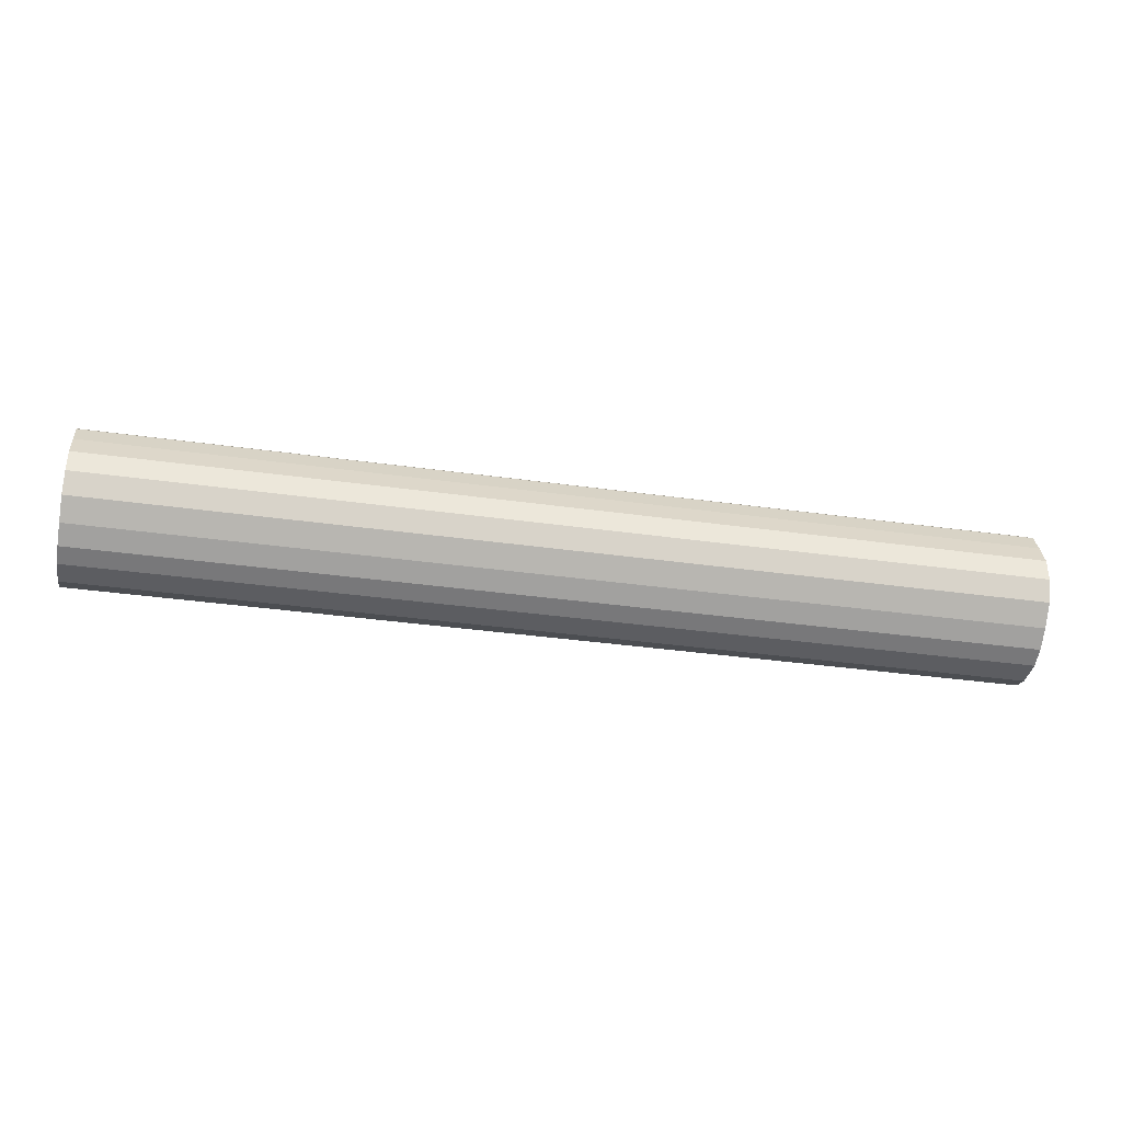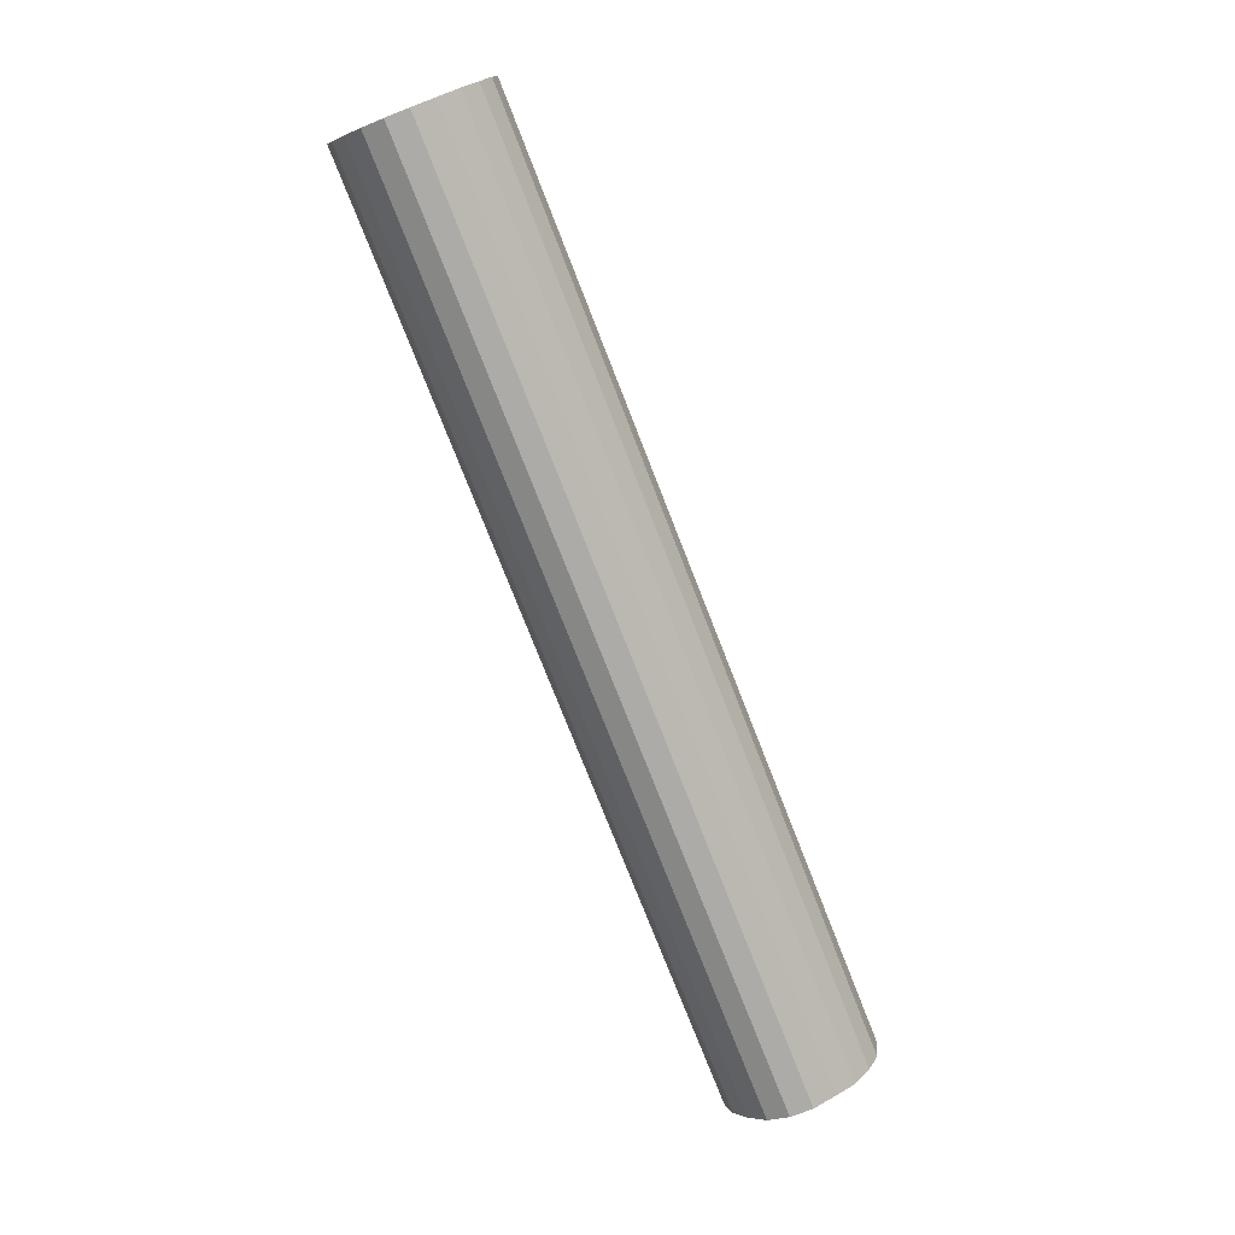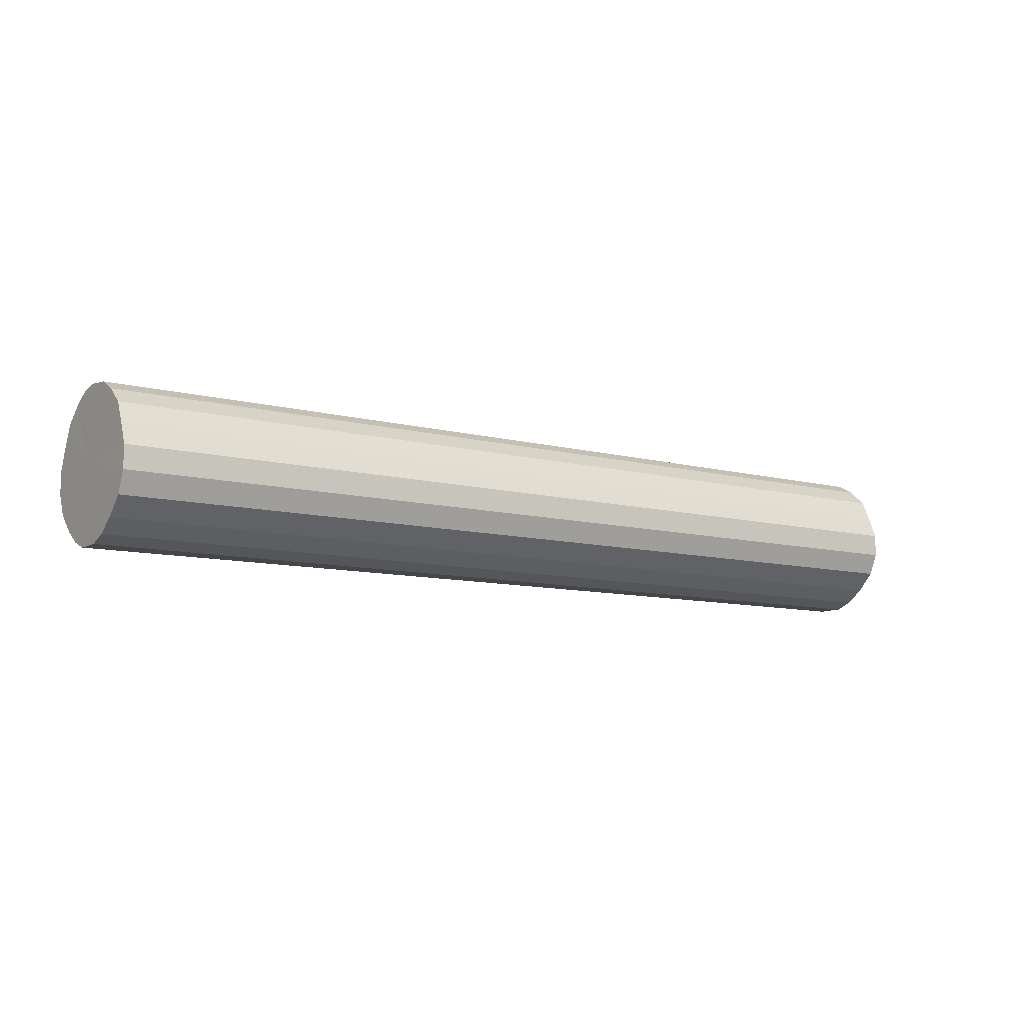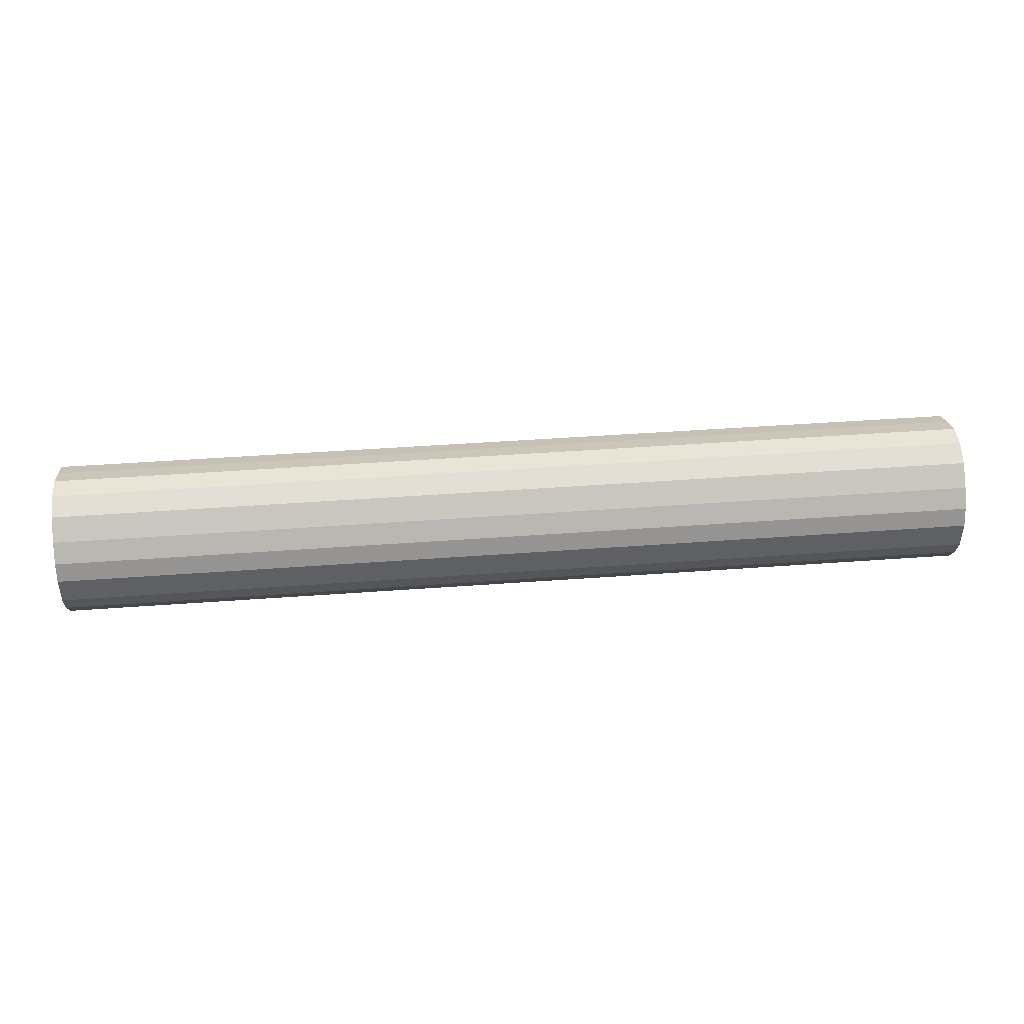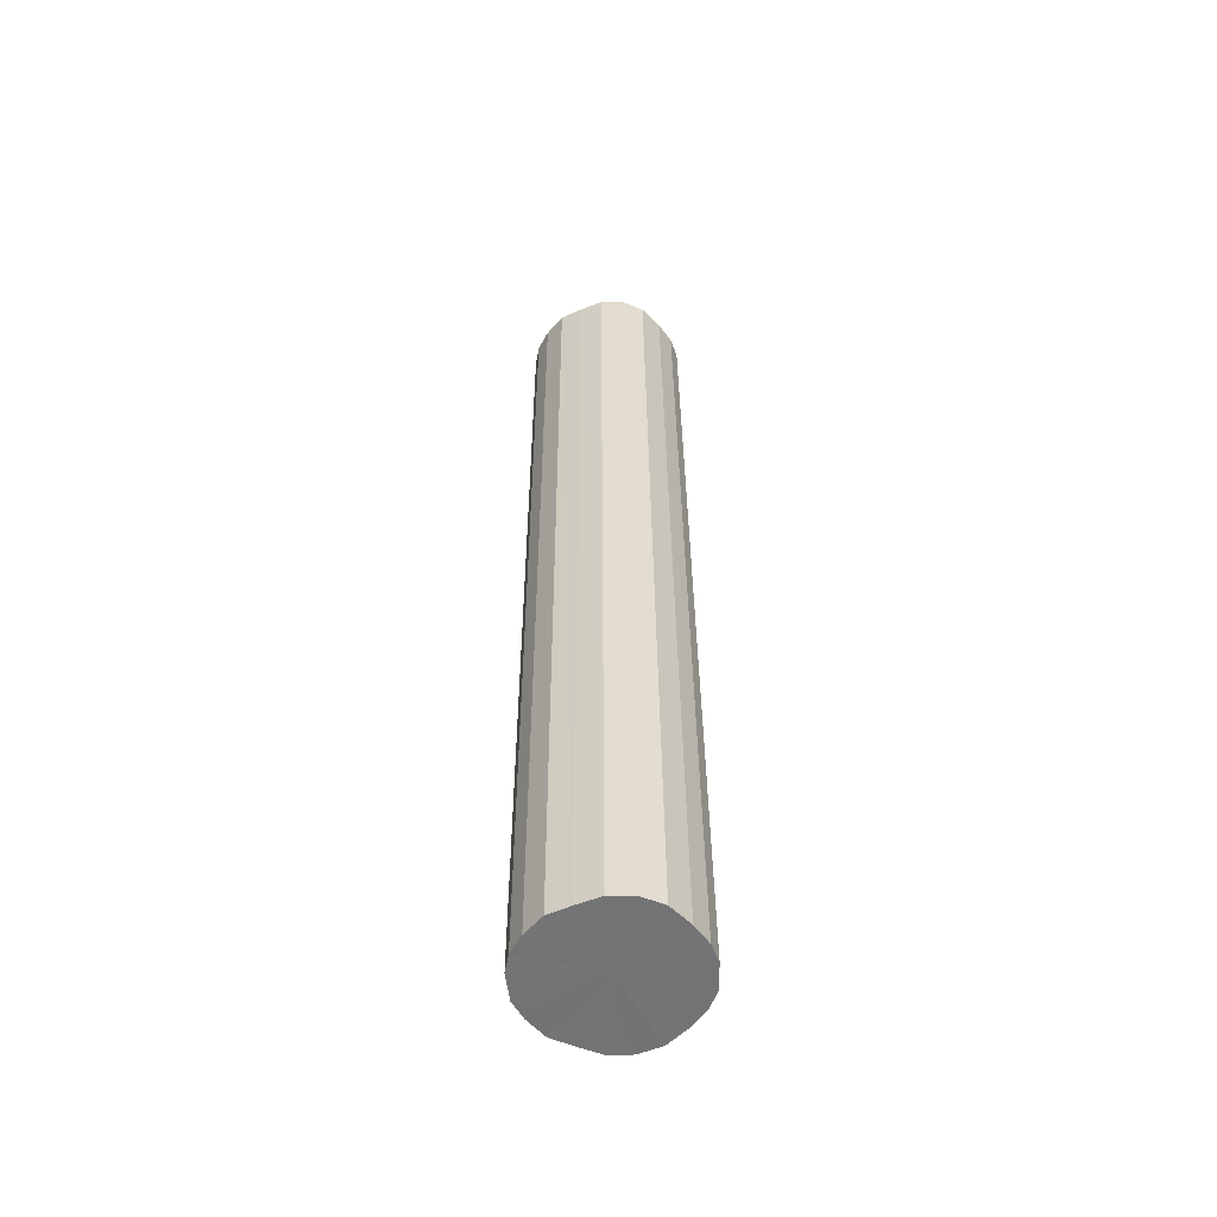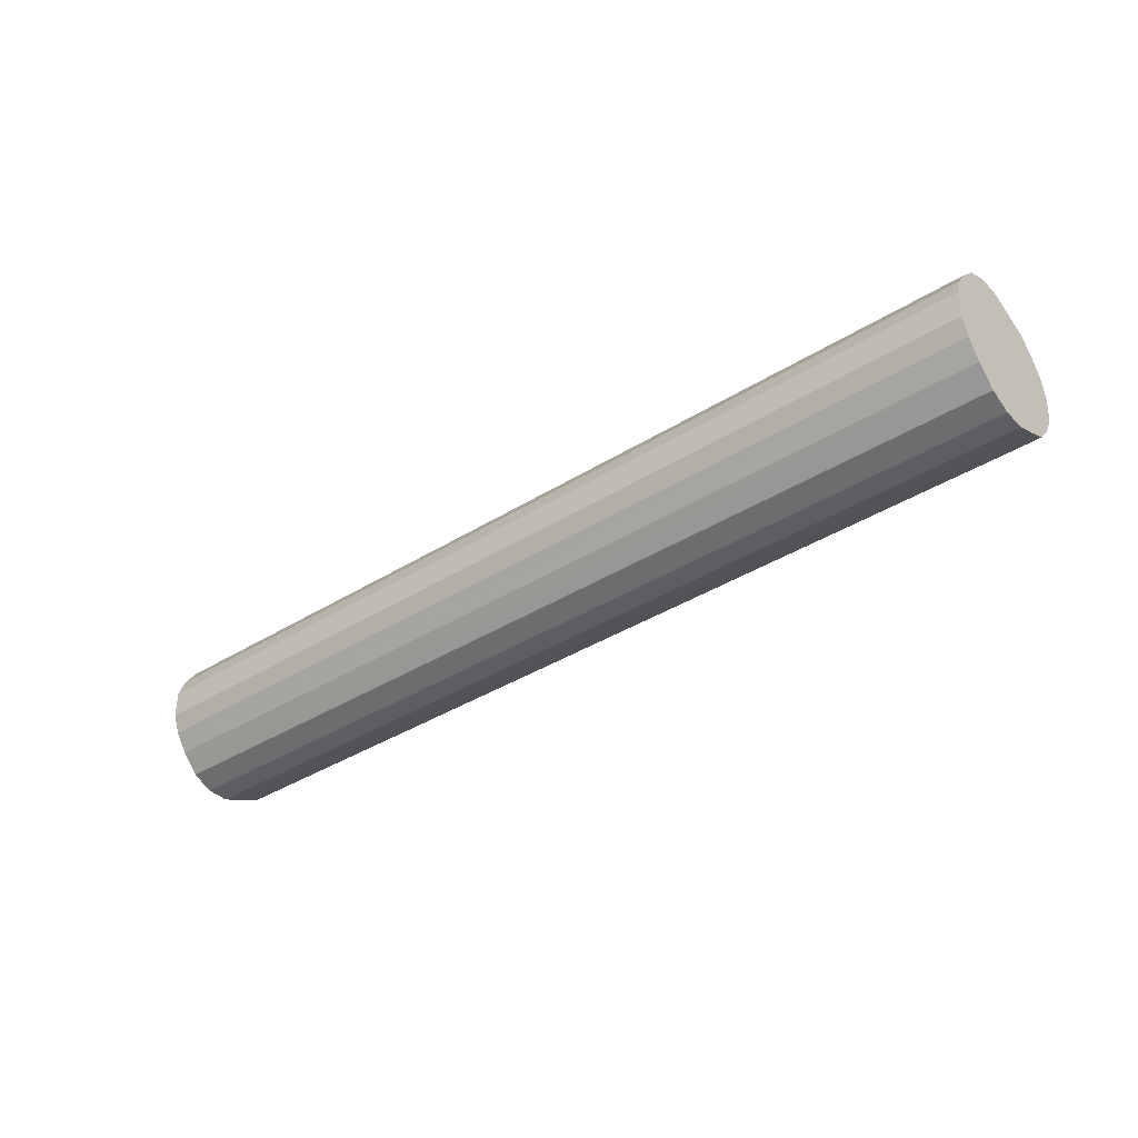
<metadata>
{"format":"obj","ext":"obj","renderer":"f3d","projection":"perspective","resolution":1024,"background":"white","views":[{"elev":-37.1,"azim":169.8,"up":"+Z"},{"elev":-76.5,"azim":-68.6,"up":"+Y"},{"elev":-9.6,"azim":-34.6,"up":"+Z"},{"elev":43.7,"azim":175.0,"up":"+Y"},{"elev":34.0,"azim":89.7,"up":"+Y"},{"elev":-37.9,"azim":-141.4,"up":"+Y"}]}
</metadata>
<code>
o 22776
v 2160 1879 9.168
v 2160 1879 9.165
v 2161 1879 9.168
v 2160 1879 9.154
v 2161 1879 9.165
v 2160 1879 9.165
v 2161 1879 9.165
v 2160 1879 9.137
v 2161 1879 9.154
v 2160 1879 9.154
v 2161 1879 9.154
v 2160 1879 9.115
v 2161 1879 9.137
v 2160 1879 9.137
v 2161 1879 9.137
v 2160 1879 9.09
v 2161 1879 9.115
v 2160 1879 9.115
v 2161 1879 9.115
v 2160 1879 9.065
v 2161 1879 9.09
v 2160 1879 9.09
v 2161 1879 9.09
v 2160 1879 9.042
v 2161 1879 9.065
v 2160 1879 9.065
v 2161 1879 9.065
v 2160 1879 9.022
v 2161 1879 9.042
v 2160 1879 9.042
v 2161 1879 9.042
v 2160 1879 9.008
v 2161 1879 9.022
v 2160 1879 9.022
v 2161 1879 9.022
v 2160 1879 9.001
v 2161 1879 9.008
v 2160 1879 9.008
v 2161 1879 9.008
v 2160 1879 9.001
v 2161 1879 9.001
v 2161 1879 9.001
v 2161 1879 9.168
v 2160 1879 9.165
v 2161 1879 9.165
v 2160 1879 9.154
v 2161 1879 9.154
v 2161 1879 9.165
v 2160 1879 9.168
v 2161 1879 9.154
v 2160 1879 9.165
v 2160 1879 9.137
v 2161 1879 9.137
v 2161 1879 9.137
v 2160 1879 9.154
v 2161 1879 9.115
v 2160 1879 9.137
v 2160 1879 9.115
v 2161 1879 9.115
v 2161 1879 9.09
v 2160 1879 9.115
v 2161 1879 9.065
v 2160 1879 9.09
v 2160 1879 9.09
v 2161 1879 9.09
v 2161 1879 9.042
v 2160 1879 9.065
v 2161 1879 9.022
v 2160 1879 9.042
v 2160 1879 9.065
v 2161 1879 9.065
v 2161 1879 9.008
v 2160 1879 9.022
v 2161 1879 9.001
v 2160 1879 9.008
v 2160 1879 9.042
v 2161 1879 9.042
v 2161 1879 9.001
v 2160 1879 9.001
v 2161 1879 9.008
v 2160 1879 9.001
v 2160 1879 9.022
v 2161 1879 9.022
v 2160 1879 9.008
v 2160 1879 9.084
v 2160 1879 9.165
v 2160 1879 9.168
v 2160 1879 9.154
v 2160 1879 9.165
v 2160 1879 9.137
v 2160 1879 9.154
v 2160 1879 9.115
v 2160 1879 9.137
v 2160 1879 9.09
v 2160 1879 9.115
v 2160 1879 9.065
v 2160 1879 9.09
v 2160 1879 9.042
v 2160 1879 9.065
v 2160 1879 9.022
v 2160 1879 9.042
v 2160 1879 9.008
v 2160 1879 9.022
v 2160 1879 9.001
v 2160 1879 9.008
v 2160 1879 9.001
v 2161 1879 9.084
v 2161 1879 9.168
v 2161 1879 9.165
v 2161 1879 9.165
v 2161 1879 9.154
v 2161 1879 9.154
v 2161 1879 9.137
v 2161 1879 9.137
v 2161 1879 9.115
v 2161 1879 9.115
v 2161 1879 9.09
v 2161 1879 9.09
v 2161 1879 9.065
v 2161 1879 9.065
v 2161 1879 9.042
v 2161 1879 9.042
v 2161 1879 9.022
v 2161 1879 9.022
v 2161 1879 9.008
v 2161 1879 9.008
v 2161 1879 9.001
v 2161 1879 9.001
f 1 2 3
f 2 4 5
f 6 1 7
f 4 8 9
f 10 6 11
f 8 12 13
f 14 10 15
f 12 16 17
f 18 14 19
f 16 20 21
f 22 18 23
f 20 24 25
f 26 22 27
f 24 28 29
f 30 26 31
f 28 32 33
f 34 30 35
f 32 36 37
f 38 34 39
f 36 40 41
f 40 38 42
f 43 44 45
f 45 46 47
f 48 49 43
f 50 51 48
f 47 52 53
f 54 55 50
f 56 57 54
f 53 58 59
f 60 61 56
f 62 63 60
f 59 64 65
f 66 67 62
f 68 69 66
f 65 70 71
f 72 73 68
f 74 75 72
f 71 76 77
f 78 79 74
f 80 81 78
f 77 82 83
f 83 84 80
f 85 86 87
f 85 88 86
f 85 87 89
f 85 90 88
f 85 89 91
f 85 92 90
f 85 91 93
f 85 94 92
f 85 93 95
f 85 96 94
f 85 95 97
f 85 98 96
f 85 97 99
f 85 100 98
f 85 99 101
f 85 102 100
f 85 101 103
f 85 104 102
f 85 103 105
f 85 106 104
f 85 105 106
f 107 108 109
f 107 110 108
f 107 109 111
f 107 112 110
f 107 111 113
f 107 114 112
f 107 113 115
f 107 116 114
f 107 115 117
f 107 118 116
f 107 117 119
f 107 120 118
f 107 119 121
f 107 122 120
f 107 121 123
f 107 124 122
f 107 123 125
f 107 126 124
f 107 125 127
f 107 128 126
f 107 127 128

</code>
